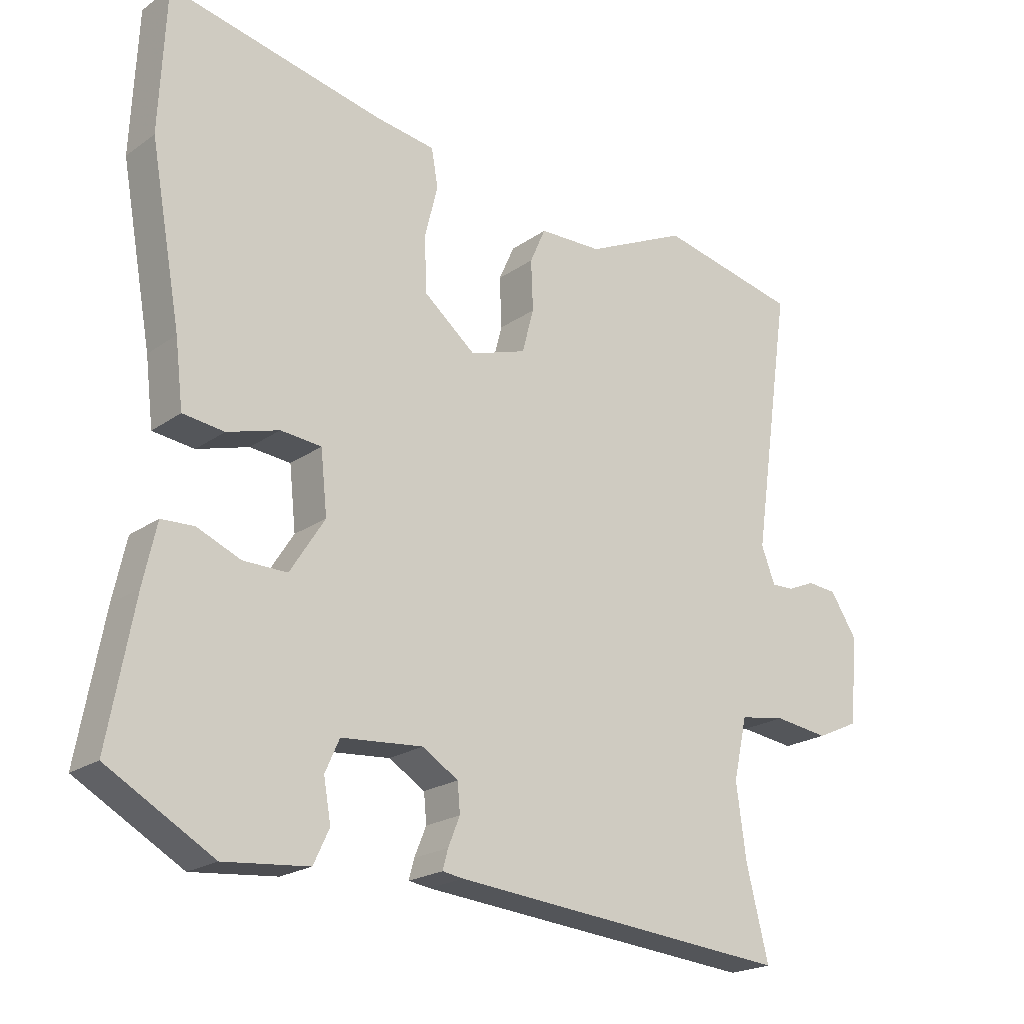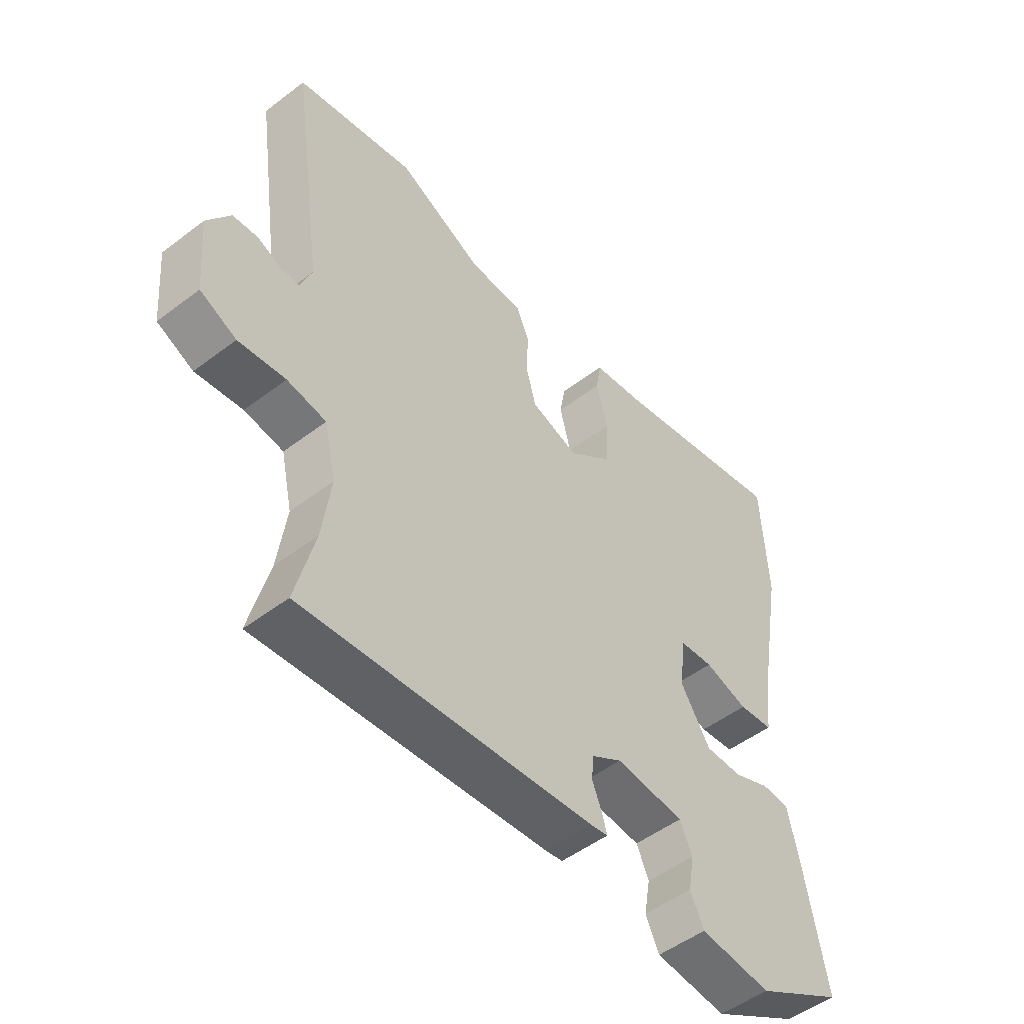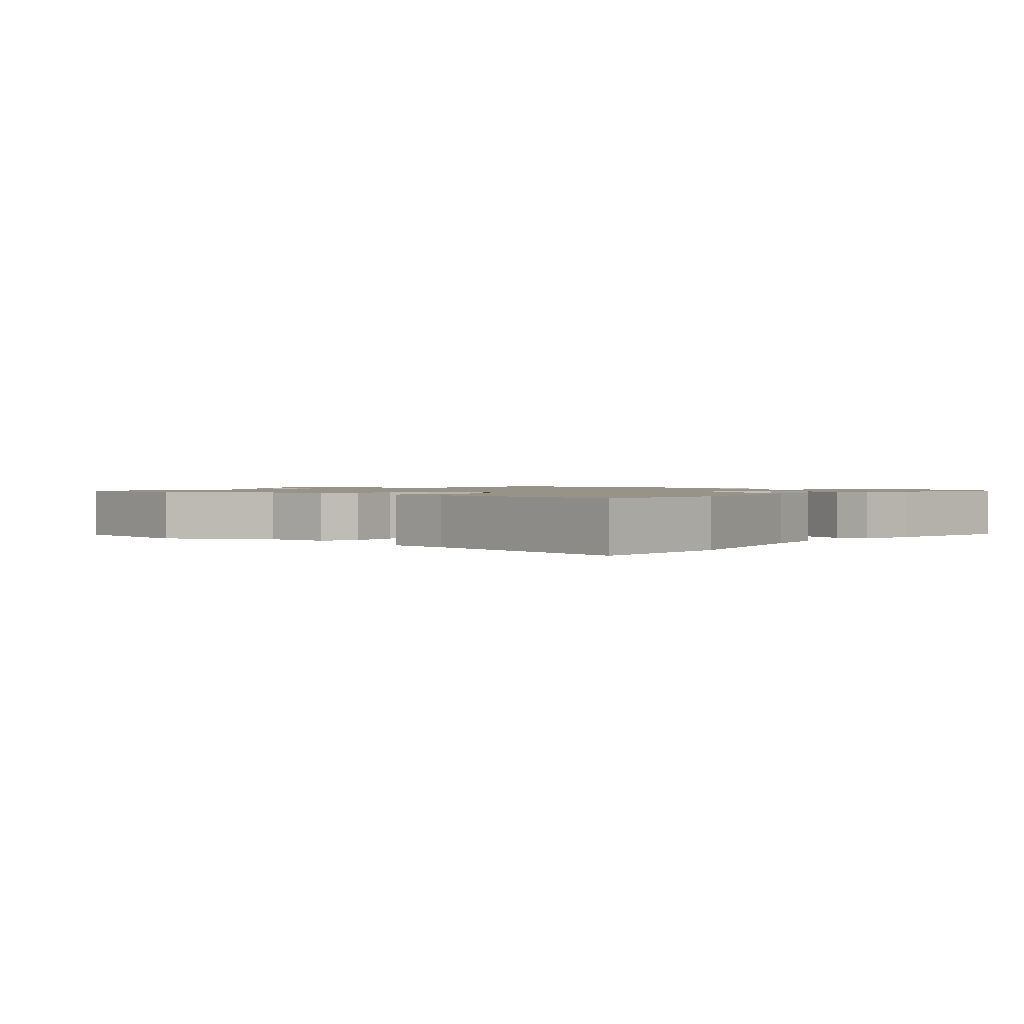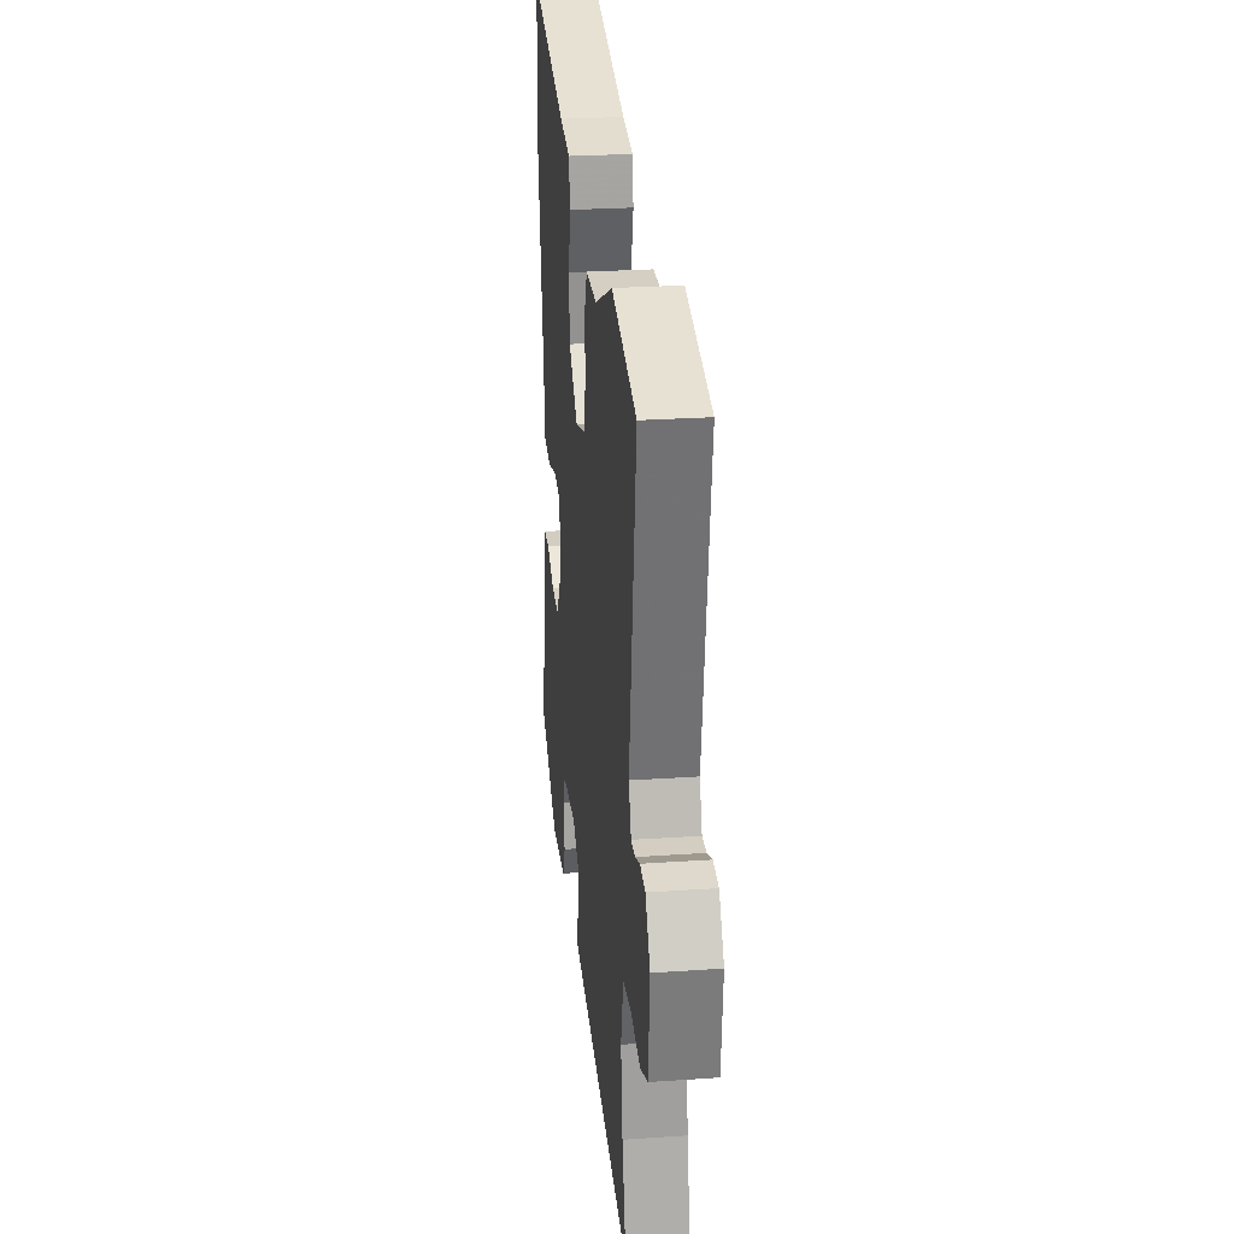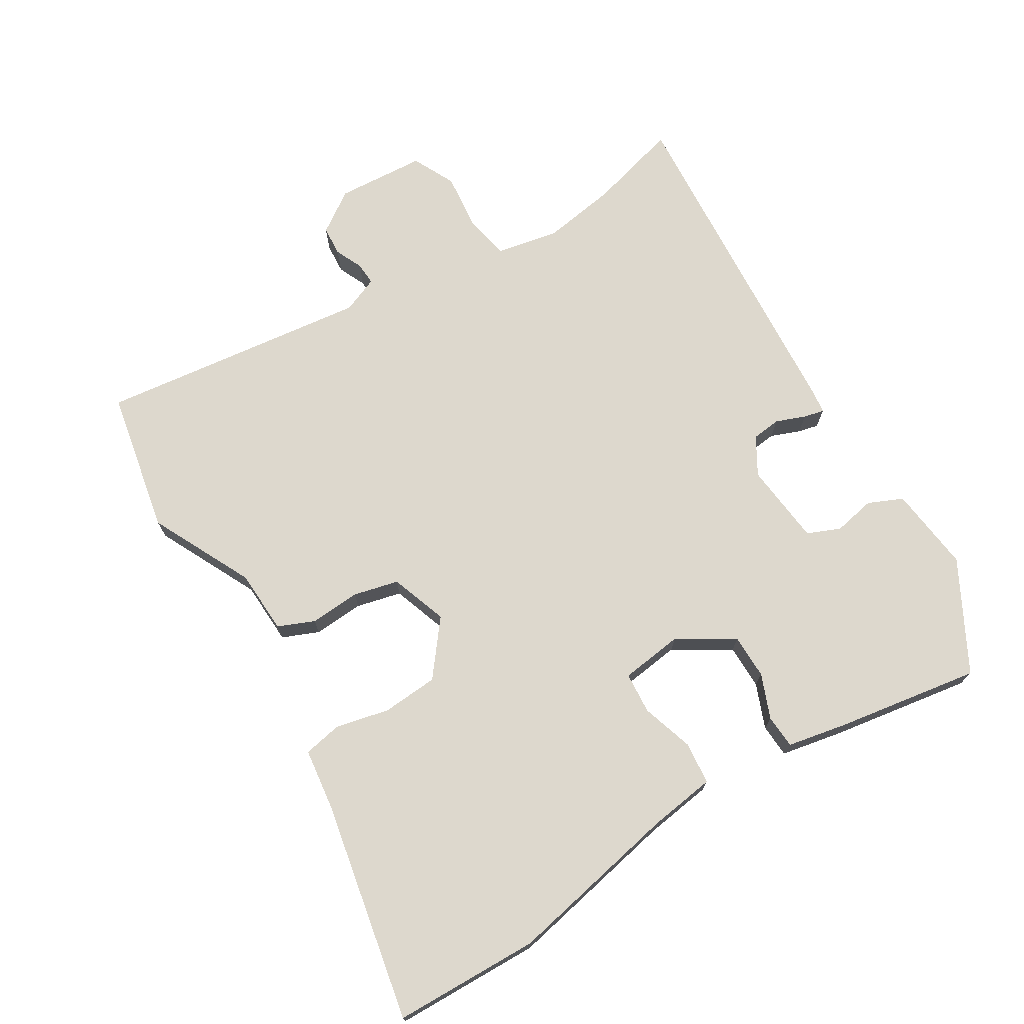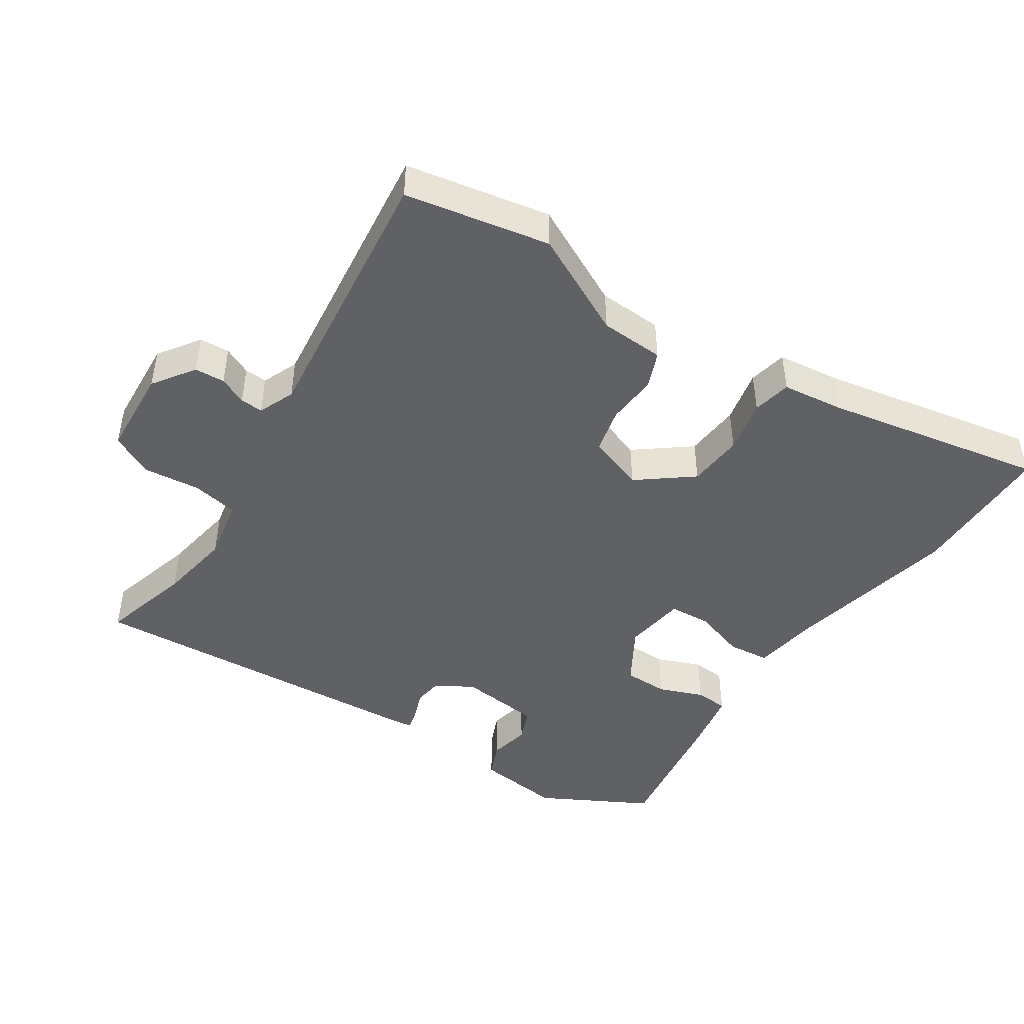
<metadata>
{"format":"obj","ext":"obj","renderer":"f3d","projection":"perspective","resolution":1024,"background":"white","views":[{"elev":-20.9,"azim":141.3,"up":"+Z"},{"elev":-50.9,"azim":-50.3,"up":"+Z"},{"elev":1.3,"azim":37.6,"up":"+Y"},{"elev":26.7,"azim":-96.1,"up":"+Z"},{"elev":72.2,"azim":57.4,"up":"+Y"},{"elev":-45.5,"azim":-35.0,"up":"+Y"}]}
</metadata>
<code>
v 0.495 0.07 0.602
v 0.505 0.07 0.384
v 0.458 0.07 0.123
v 0.446 0.07 0.023
v 0.383 0.07 0.015
v 0.304 0.07 0.038
v 0.242 0.07 0.032
v 0.232 0.07 -0.062
v 0.285 0.07 -0.145
v 0.352 0.07 -0.144
v 0.418 0.07 -0.116
v 0.468 0.07 -0.118
v 0.488 0.07 -0.209
v 0.527 0.07 -0.421
v 0.366 0.07 -0.513
v 0.237 0.07 -0.501
v 0.213 0.07 -0.45
v 0.224 0.07 -0.387
v 0.202 0.07 -0.338
v 0.078 0.07 -0.328
v 0.023 0.07 -0.362
v 0.019 0.07 -0.406
v 0.037 0.07 -0.45
v 0.045 0.07 -0.48
v 0.013 0.07 -0.485
v -0.508 0.07 -0.533
v -0.474 0.07 -0.396
v -0.459 0.07 -0.284
v -0.48 0.07 -0.19
v -0.55 0.07 -0.179
v -0.634 0.07 -0.19
v -0.699 0.07 -0.16
v -0.711 0.07 -0.027
v -0.67 0.07 0.036
v -0.625 0.07 0.04
v -0.583 0.07 0.022
v -0.549 0.07 0.021
v -0.528 0.07 0.076
v -0.587 0.07 0.481
v -0.373 0.07 0.528
v -0.218 0.07 0.456
v -0.122 0.07 0.454
v -0.098 0.07 0.4
v -0.101 0.07 0.324
v -0.083 0.07 0.257
v 0.003 0.07 0.229
v 0.082 0.07 0.294
v 0.086 0.07 0.378
v 0.066 0.07 0.458
v 0.076 0.07 0.516
v 0.168 0.07 0.53
v 0.495 0 0.602
v 0.505 0 0.384
v 0.458 0 0.123
v 0.446 0 0.023
v 0.383 0 0.015
v 0.304 0 0.038
v 0.242 0 0.032
v 0.232 0 -0.062
v 0.285 0 -0.145
v 0.352 0 -0.144
v 0.418 0 -0.116
v 0.468 0 -0.118
v 0.488 0 -0.209
v 0.527 0 -0.421
v 0.366 0 -0.513
v 0.237 0 -0.501
v 0.213 0 -0.45
v 0.224 0 -0.387
v 0.202 0 -0.338
v 0.078 0 -0.328
v 0.023 0 -0.362
v 0.019 0 -0.406
v 0.037 0 -0.45
v 0.045 0 -0.48
v 0.013 0 -0.485
v -0.508 0 -0.533
v -0.474 0 -0.396
v -0.459 0 -0.284
v -0.48 0 -0.19
v -0.55 0 -0.179
v -0.634 0 -0.19
v -0.699 0 -0.16
v -0.711 0 -0.027
v -0.67 0 0.036
v -0.625 0 0.04
v -0.583 0 0.022
v -0.549 0 0.021
v -0.528 0 0.076
v -0.587 0 0.481
v -0.373 0 0.528
v -0.218 0 0.456
v -0.122 0 0.454
v -0.098 0 0.4
v -0.101 0 0.324
v -0.083 0 0.257
v 0.003 0 0.229
v 0.082 0 0.294
v 0.086 0 0.378
v 0.066 0 0.458
v 0.076 0 0.516
v 0.168 0 0.53
f 48 49 50 51
f 1 2 3
f 51 1 3
f 48 51 3
f 47 48 3
f 4 5 6
f 3 4 6
f 47 3 6
f 46 47 6
f 45 46 6 7
f 41 42 43 44
f 41 44 45
f 40 41 45
f 39 40 45
f 38 39 45
f 45 7 8
f 38 45 8
f 37 38 8
f 34 35 36
f 33 34 36
f 32 33 36
f 31 32 36
f 30 31 36
f 37 8 9
f 36 37 9
f 30 36 9
f 29 30 9
f 25 26 27
f 24 25 27
f 23 24 27
f 22 23 27
f 21 22 27 28
f 29 9 10
f 28 29 10
f 21 28 10
f 20 21 10
f 16 17 18
f 15 16 18
f 14 15 18
f 13 14 18
f 12 13 18
f 11 12 18
f 10 11 18
f 10 18 19
f 10 19 20
f 102 101 100 99
f 54 53 52
f 54 52 102
f 54 102 99
f 54 99 98
f 57 56 55
f 57 55 54
f 57 54 98
f 57 98 97
f 58 57 97 96
f 95 94 93 92
f 96 95 92
f 96 92 91
f 96 91 90
f 96 90 89
f 59 58 96
f 59 96 89
f 59 89 88
f 87 86 85
f 87 85 84
f 87 84 83
f 87 83 82
f 87 82 81
f 60 59 88
f 60 88 87
f 60 87 81
f 60 81 80
f 78 77 76
f 78 76 75
f 78 75 74
f 78 74 73
f 79 78 73 72
f 61 60 80
f 61 80 79
f 61 79 72
f 61 72 71
f 69 68 67
f 69 67 66
f 69 66 65
f 69 65 64
f 69 64 63
f 69 63 62
f 69 62 61
f 70 69 61
f 71 70 61
f 1 52 53 2
f 2 53 54 3
f 3 54 55 4
f 4 55 56 5
f 5 56 57 6
f 6 57 58 7
f 7 58 59 8
f 8 59 60 9
f 9 60 61 10
f 10 61 62 11
f 11 62 63 12
f 12 63 64 13
f 13 64 65 14
f 14 65 66 15
f 15 66 67 16
f 16 67 68 17
f 17 68 69 18
f 18 69 70 19
f 19 70 71 20
f 20 71 72 21
f 21 72 73 22
f 22 73 74 23
f 23 74 75 24
f 24 75 76 25
f 25 76 77 26
f 26 77 78 27
f 27 78 79 28
f 28 79 80 29
f 29 80 81 30
f 30 81 82 31
f 31 82 83 32
f 32 83 84 33
f 33 84 85 34
f 34 85 86 35
f 35 86 87 36
f 36 87 88 37
f 37 88 89 38
f 38 89 90 39
f 39 90 91 40
f 40 91 92 41
f 41 92 93 42
f 42 93 94 43
f 43 94 95 44
f 44 95 96 45
f 45 96 97 46
f 46 97 98 47
f 47 98 99 48
f 48 99 100 49
f 49 100 101 50
f 50 101 102 51
f 51 102 52 1

</code>
